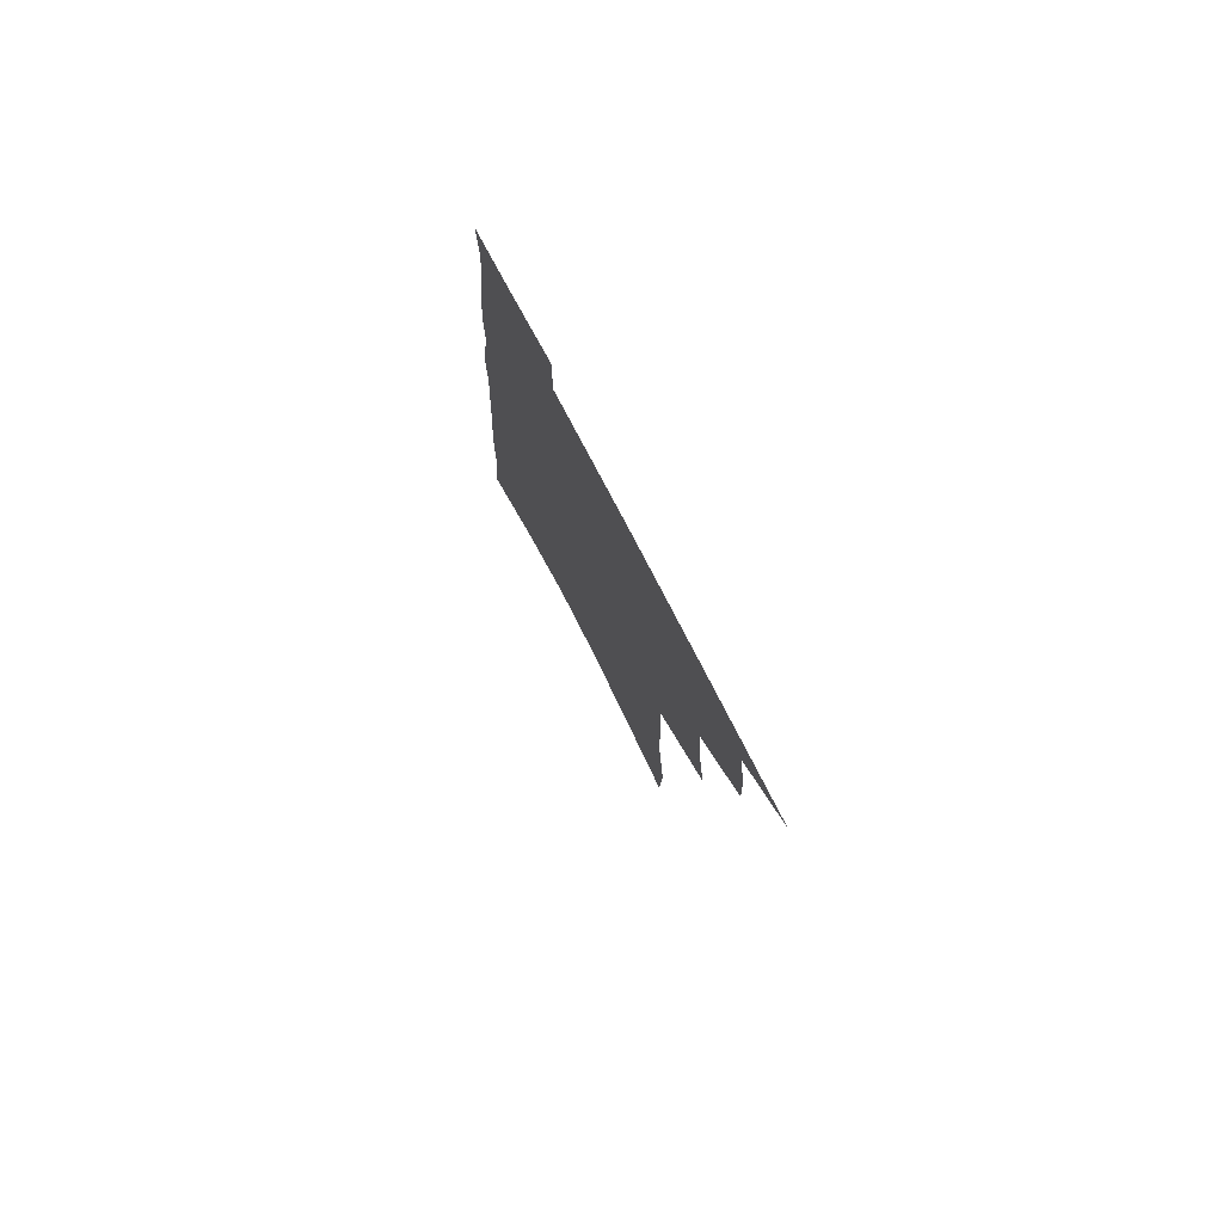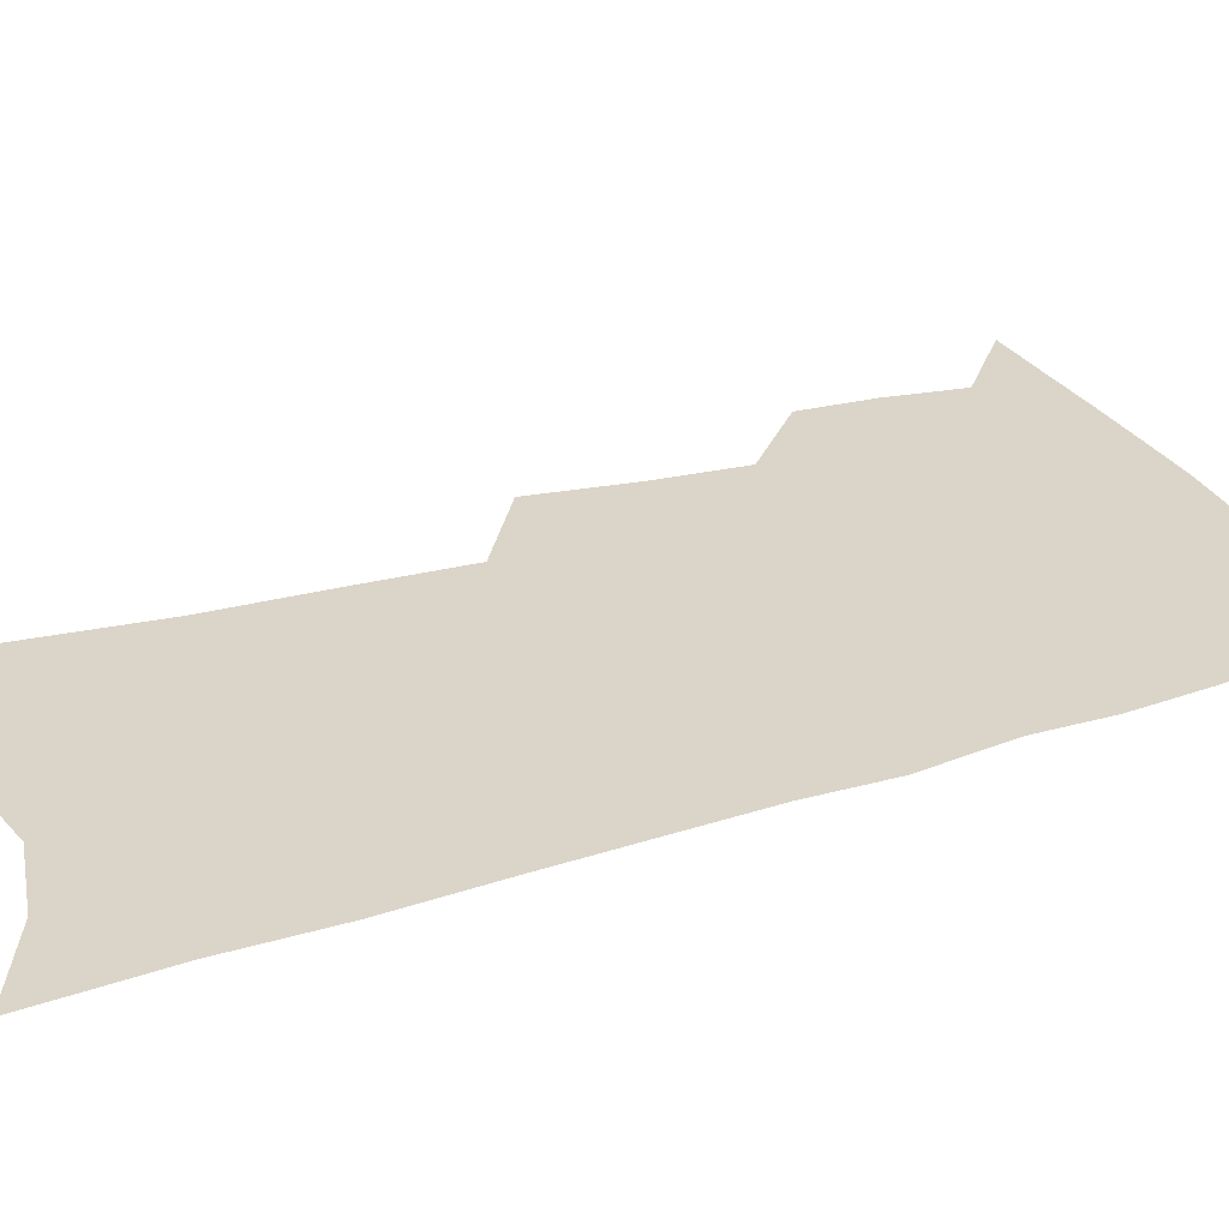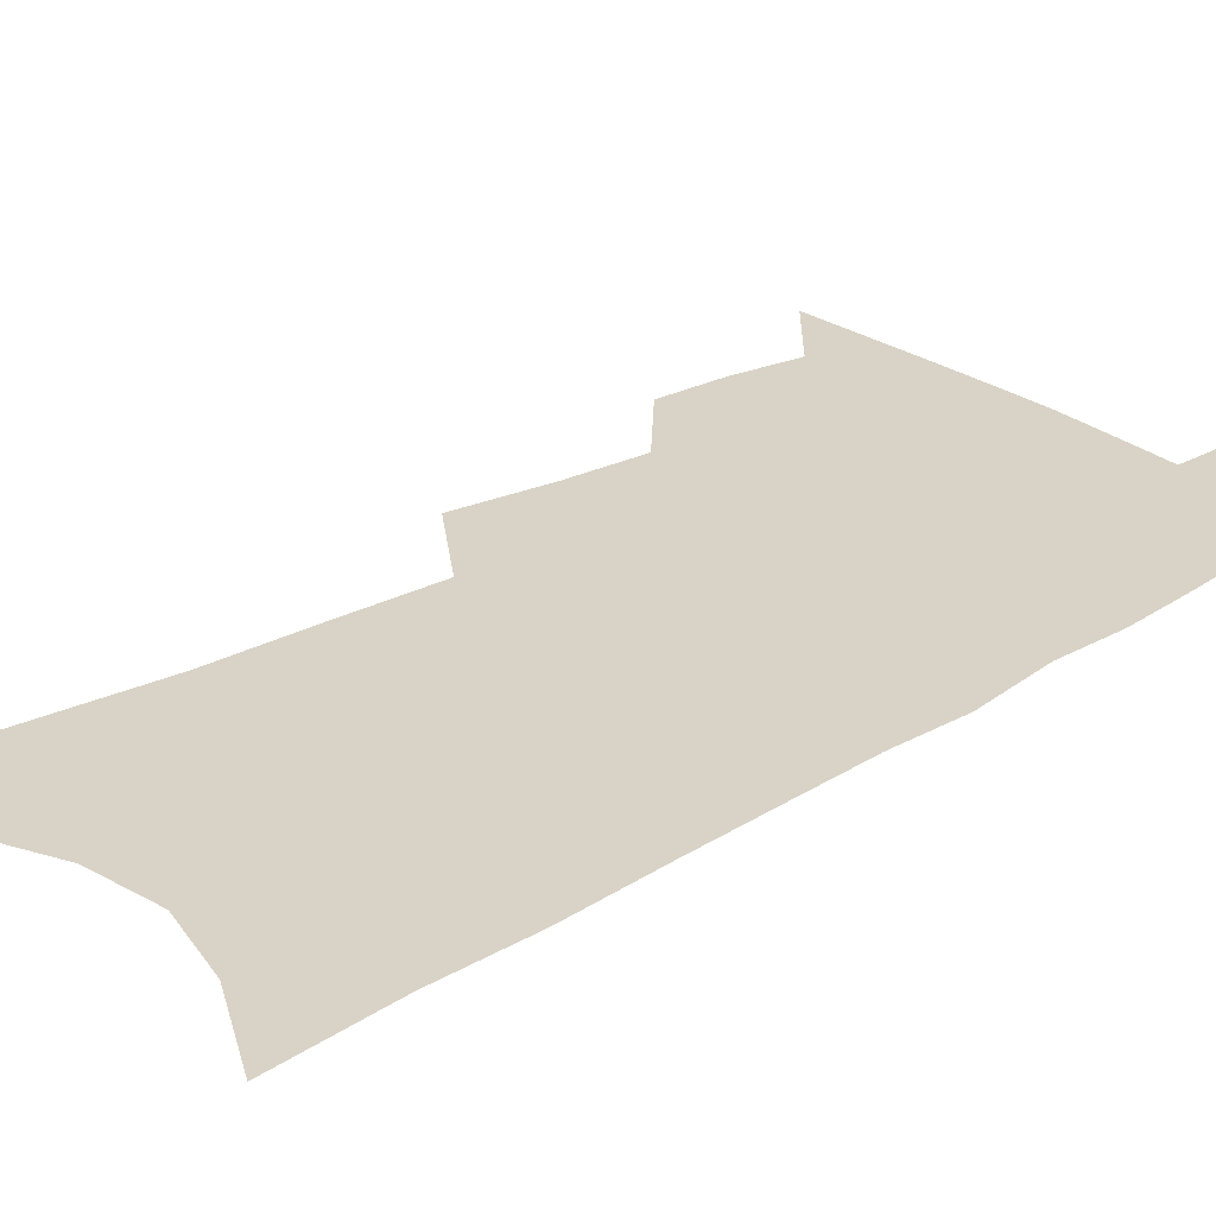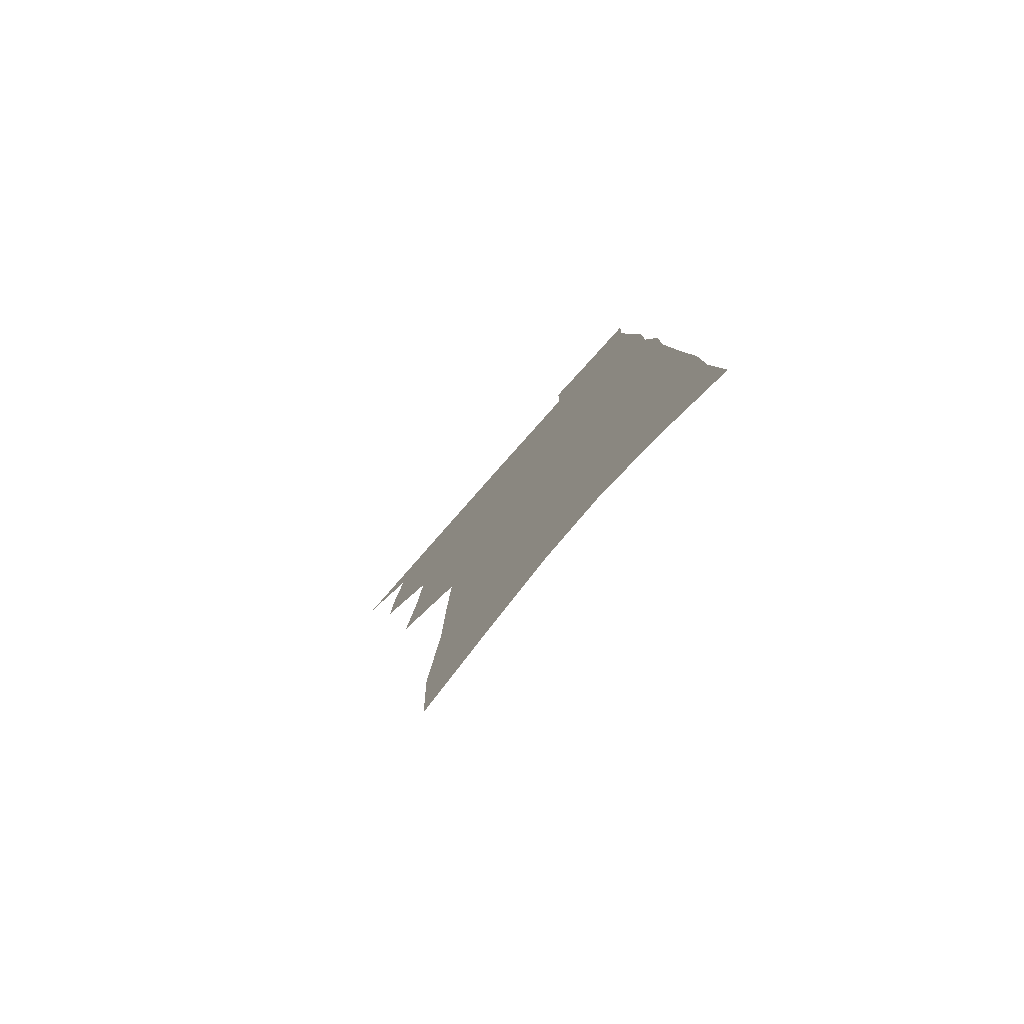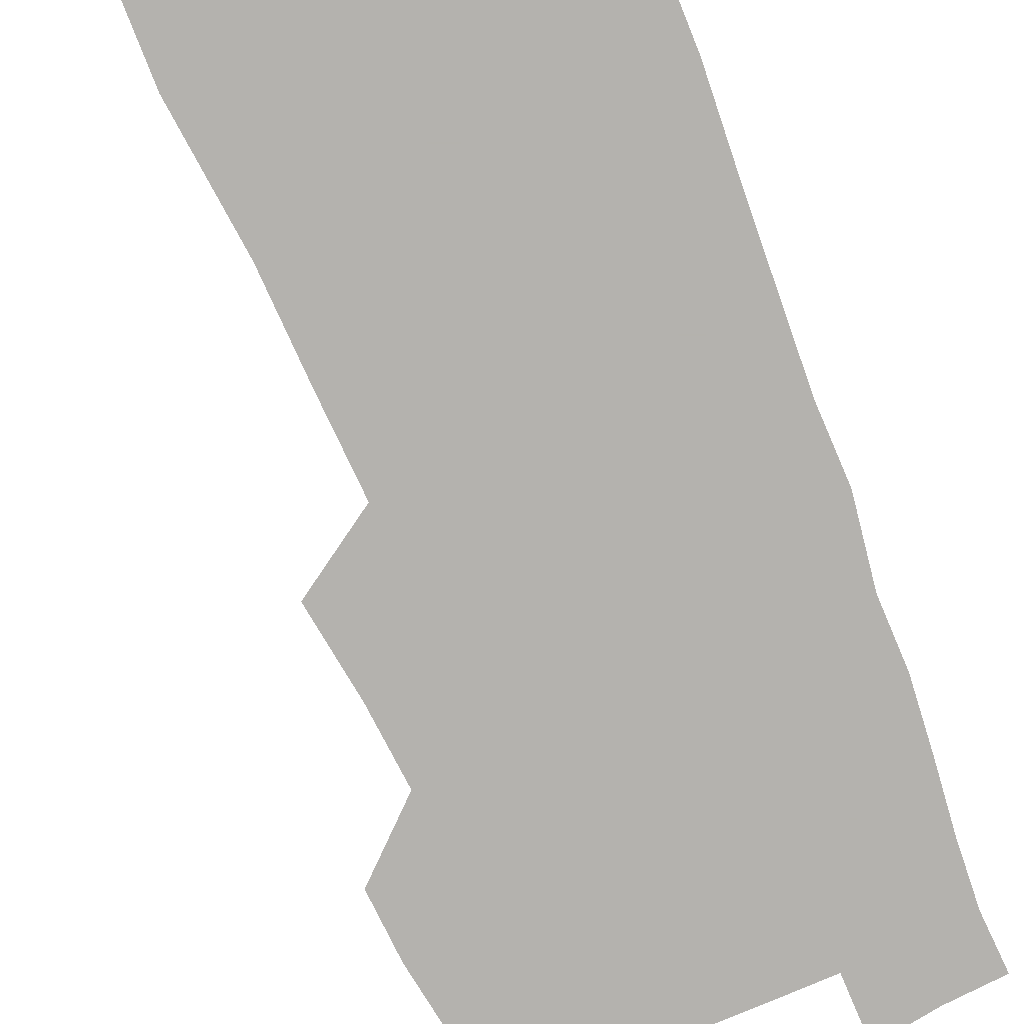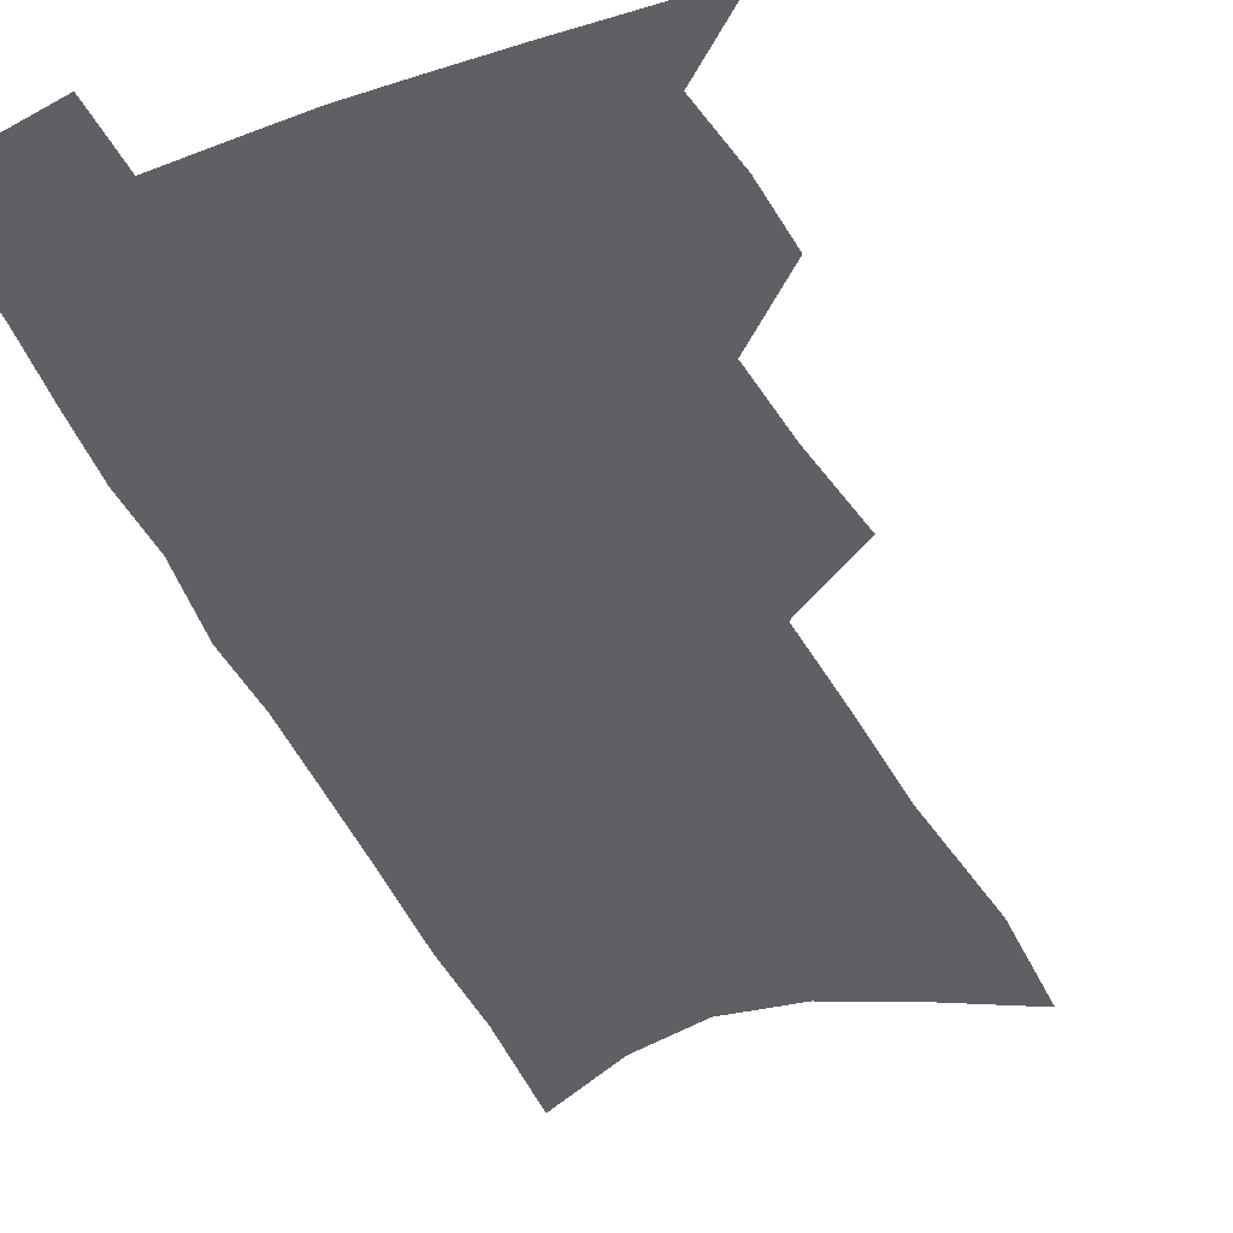
<metadata>
{"format":"obj","ext":"obj","renderer":"f3d","projection":"perspective","resolution":1024,"background":"white","views":[{"elev":78.9,"azim":-117.8,"up":"+Y"},{"elev":29.2,"azim":67.3,"up":"+Z"},{"elev":28.2,"azim":50.1,"up":"+Z"},{"elev":-80.0,"azim":48.3,"up":"+Y"},{"elev":-79.7,"azim":23.1,"up":"+Z"},{"elev":-43.1,"azim":-155.2,"up":"+Z"}]}
</metadata>
<code>
v 524.5 476.8 0
v 542.2 412 0
v 543.3 434.8 0
v 546.8 458.1 0
v 546.9 478.6 0
v 558.2 334 0
v 562.4 365.3 0
v 564.4 391.9 0
v 566.3 416.3 0
v 569.6 440.3 0
v 569.4 460.5 0
v 567.8 480.4 0
v 579.4 162 0
v 578.3 200 0
v 582.8 248.1 0
v 583.7 283.9 0
v 584.9 316.9 0
v 587.1 347.4 0
v 587.5 373 0
v 588.7 397.8 0
v 590.4 421.6 0
v 590.7 442.4 0
v 589.8 462 0
v 588.3 481.9 0
v 606.1 176.6 0
v 609.7 229 0
v 607.6 258 0
v 608.3 293.4 0
v 608.6 323.9 0
v 609 351.3 0
v 609.1 376.1 0
v 609.6 400 0
v 610.6 423.5 0
v 610.7 443.7 0
v 610.1 463 0
v 608.6 483.1 0
v 632.5 189.3 0
v 632.5 233.7 0
v 631.5 266.6 0
v 630.8 297.7 0
v 630.3 326.8 0
v 630.1 353.4 0
v 630.1 379.6 0
v 630 402.3 0
v 630 423.8 0
v 630 444.4 0
v 629.9 463.5 0
v 629.4 483.2 0
v 657.1 193.5 0
v 655.5 232.4 0
v 654.6 263.3 0
v 652.8 297.2 0
v 651.6 326.6 0
v 651.1 352.3 0
v 650.2 378.5 0
v 649.8 401.7 0
v 649.6 423.3 0
v 649.2 444 0
v 649.4 463.6 0
v 649.6 483.1 0
v 649.6 505.5 0
v 682.5 187.9 0
v 679.8 226.5 0
v 678.3 259.4 0
v 676.4 291.3 0
v 674.6 321.1 0
v 672.9 348.9 0
v 672.4 373.6 0
v 672.2 397.1 0
v 670.6 420.6 0
v 669.6 442.4 0
v 669.3 463 0
v 669.3 482.9 0
v 671 502.3 0
v 711.6 173.9 0
v 708.2 213 0
v 707.6 245 0
v 705 278.1 0
v 703 308.7 0
v 701.2 337.3 0
v 701.3 362.6 0
v 696.9 390.9 0
v 696.9 413.8 0
v 694.5 437.3 0
v 691.8 460.1 0
v 690.2 481.5 0
v 690.9 501 0
f 4 5 1
f 8 9 2
f 2 9 3
f 9 10 3
f 3 10 4
f 10 11 4
f 4 11 5
f 11 12 5
f 17 18 6
f 6 18 7
f 18 19 7
f 7 19 8
f 19 20 8
f 8 20 9
f 20 21 9
f 9 21 10
f 21 22 10
f 10 22 11
f 22 23 11
f 11 23 12
f 23 24 12
f 13 25 14
f 25 26 14
f 14 26 15
f 26 27 15
f 15 27 16
f 27 28 16
f 16 28 17
f 28 29 17
f 17 29 18
f 29 30 18
f 18 30 19
f 30 31 19
f 19 31 20
f 31 32 20
f 20 32 21
f 32 33 21
f 21 33 22
f 33 34 22
f 22 34 23
f 34 35 23
f 23 35 24
f 35 36 24
f 25 37 26
f 37 38 26
f 26 38 27
f 38 39 27
f 27 39 28
f 39 40 28
f 28 40 29
f 40 41 29
f 29 41 30
f 41 42 30
f 30 42 31
f 42 43 31
f 31 43 32
f 43 44 32
f 32 44 33
f 44 45 33
f 33 45 34
f 45 46 34
f 34 46 35
f 46 47 35
f 35 47 36
f 47 48 36
f 37 49 38
f 49 50 38
f 38 50 39
f 50 51 39
f 39 51 40
f 51 52 40
f 40 52 41
f 52 53 41
f 41 53 42
f 53 54 42
f 42 54 43
f 54 55 43
f 43 55 44
f 55 56 44
f 44 56 45
f 56 57 45
f 45 57 46
f 57 58 46
f 46 58 47
f 58 59 47
f 47 59 48
f 59 60 48
f 49 62 50
f 62 63 50
f 50 63 51
f 63 64 51
f 51 64 52
f 64 65 52
f 52 65 53
f 65 66 53
f 53 66 54
f 66 67 54
f 54 67 55
f 67 68 55
f 55 68 56
f 68 69 56
f 56 69 57
f 69 70 57
f 57 70 58
f 70 71 58
f 58 71 59
f 71 72 59
f 59 72 60
f 72 73 60
f 60 73 61
f 73 74 61
f 62 75 63
f 75 76 63
f 63 76 64
f 76 77 64
f 64 77 65
f 77 78 65
f 65 78 66
f 78 79 66
f 66 79 67
f 79 80 67
f 67 80 68
f 80 81 68
f 68 81 69
f 81 82 69
f 69 82 70
f 82 83 70
f 70 83 71
f 83 84 71
f 71 84 72
f 84 85 72
f 72 85 73
f 85 86 73
f 73 86 74
f 86 87 74

</code>
